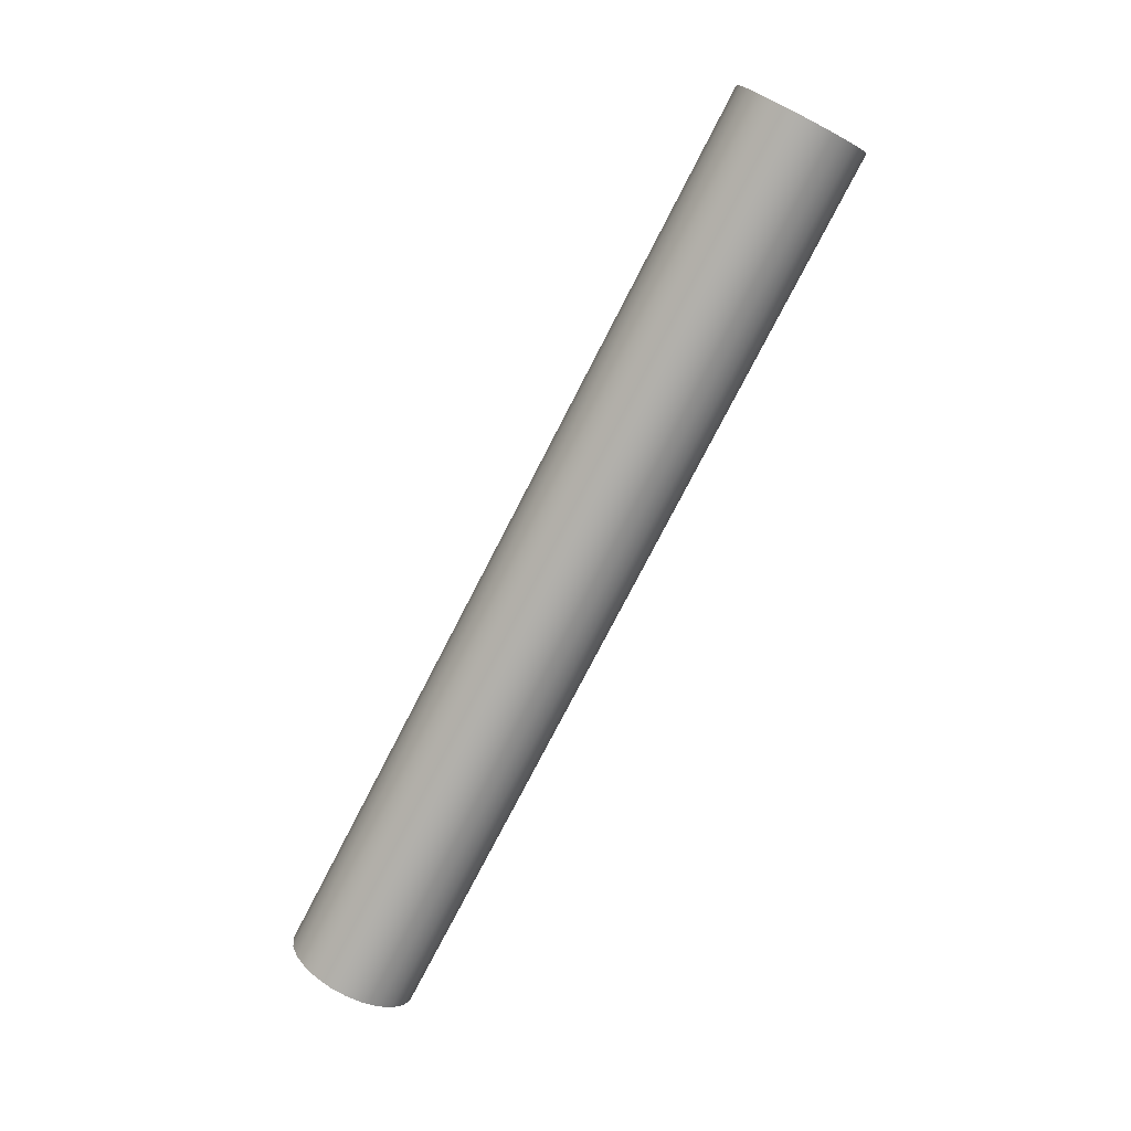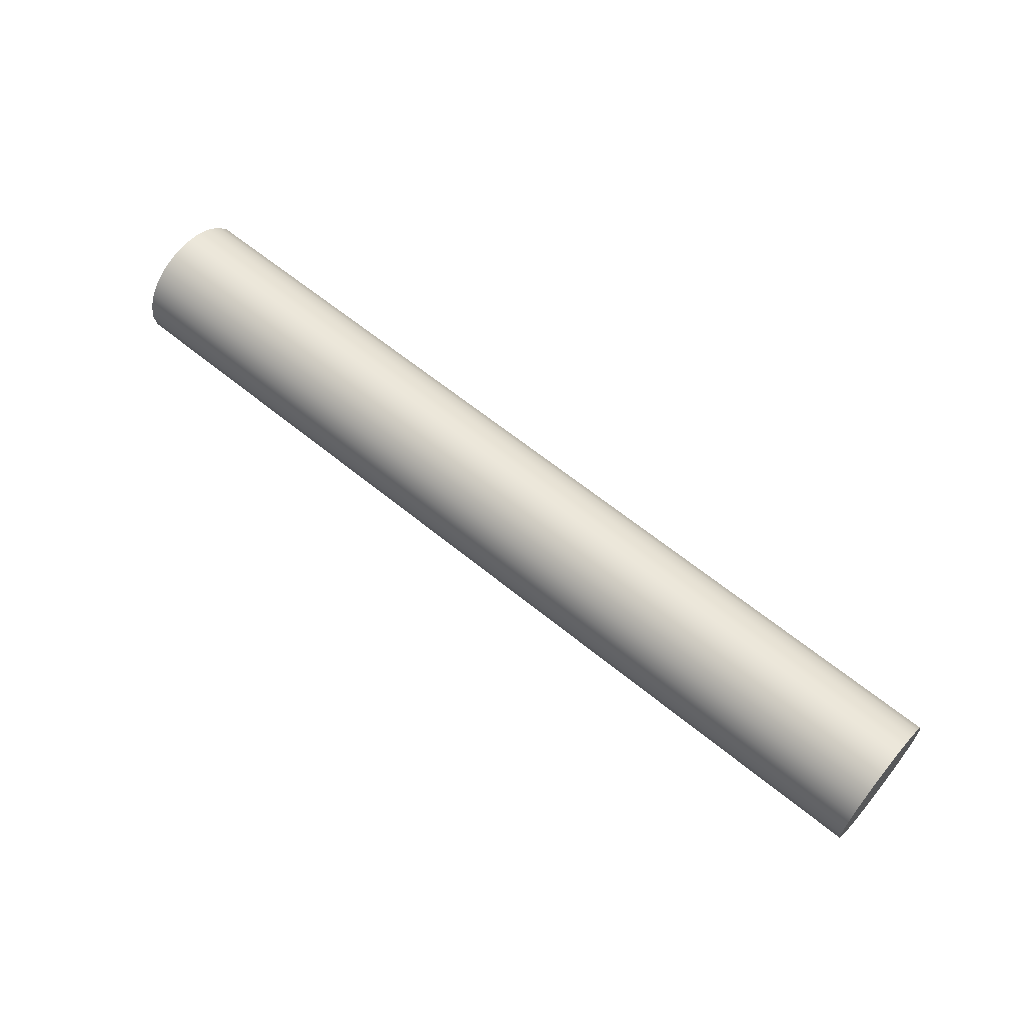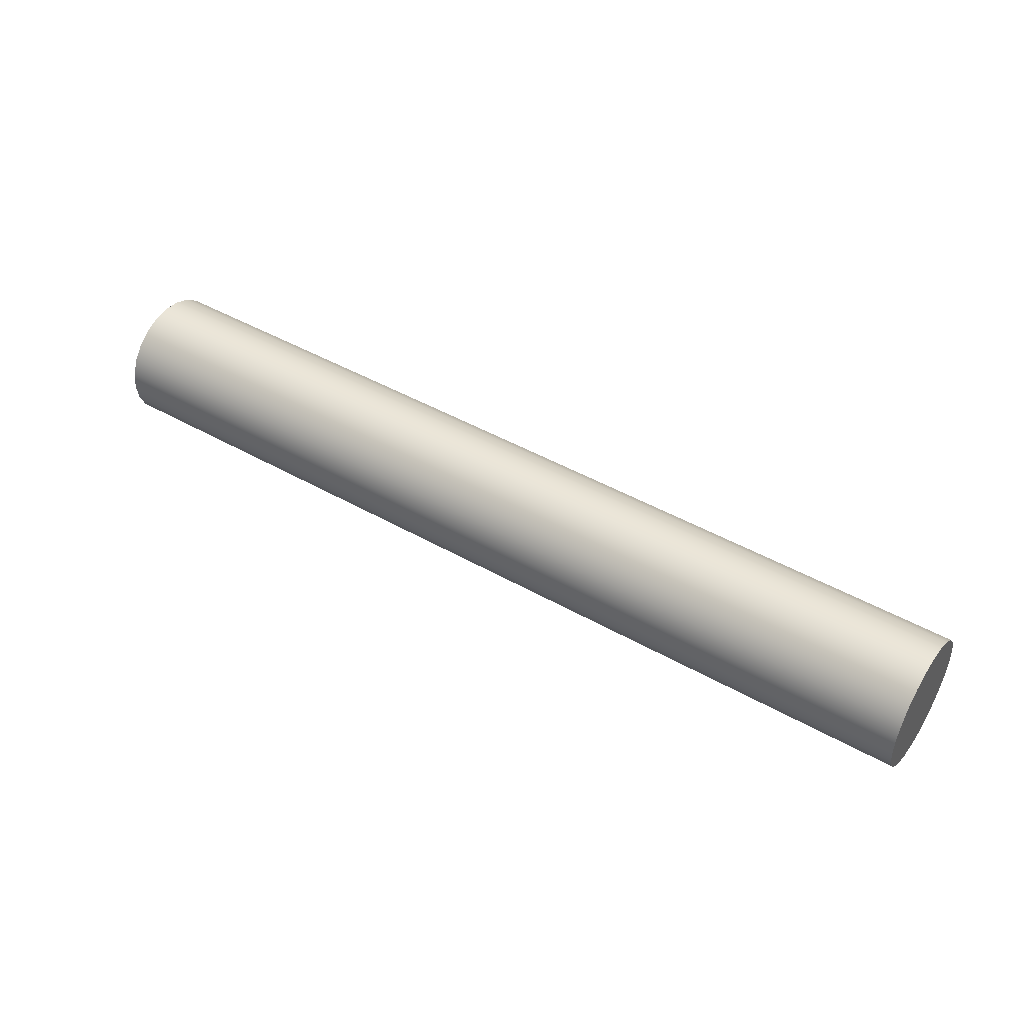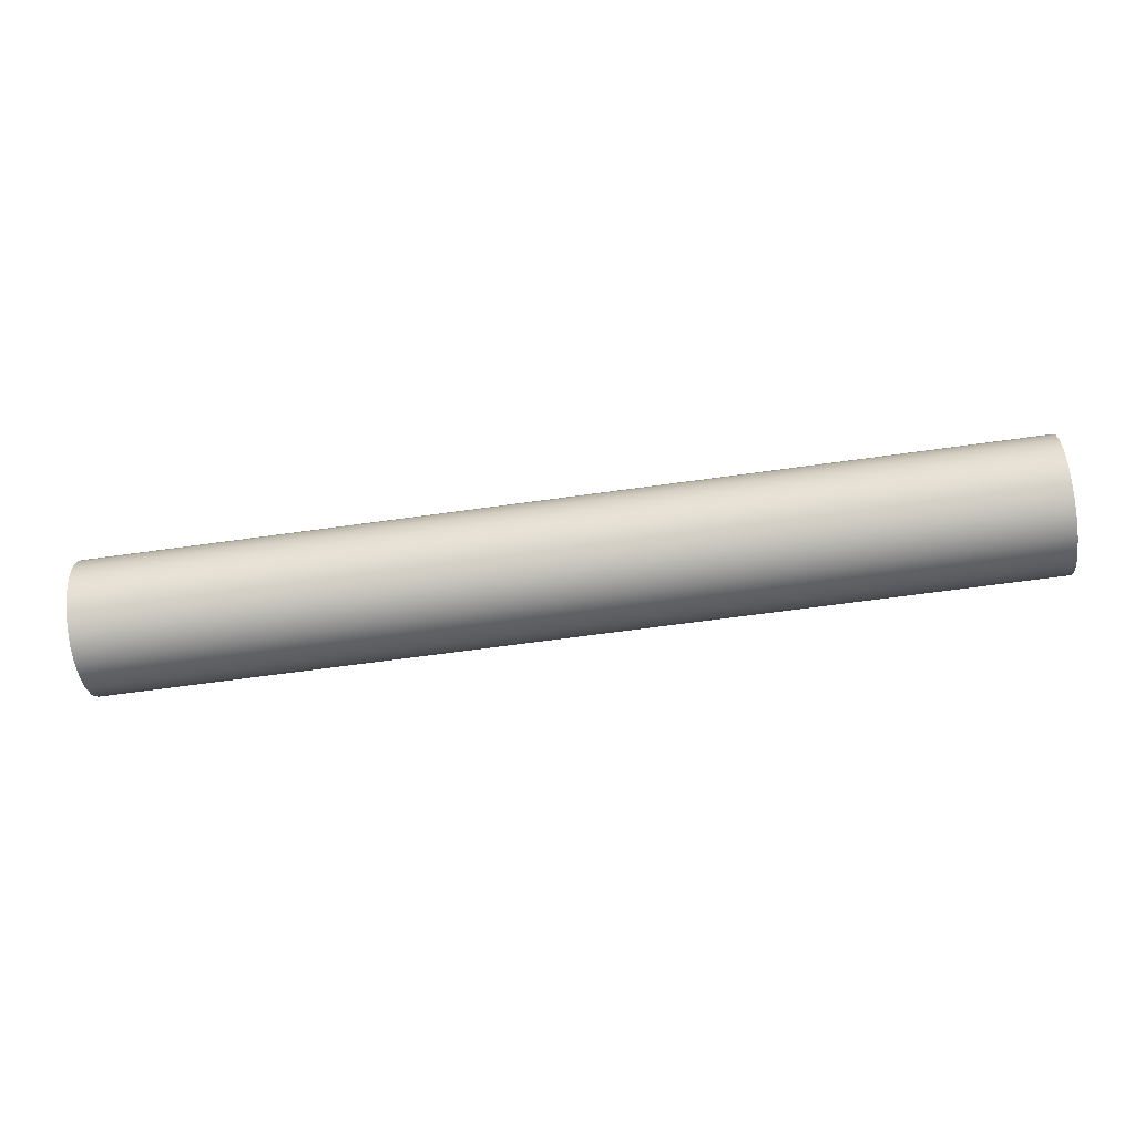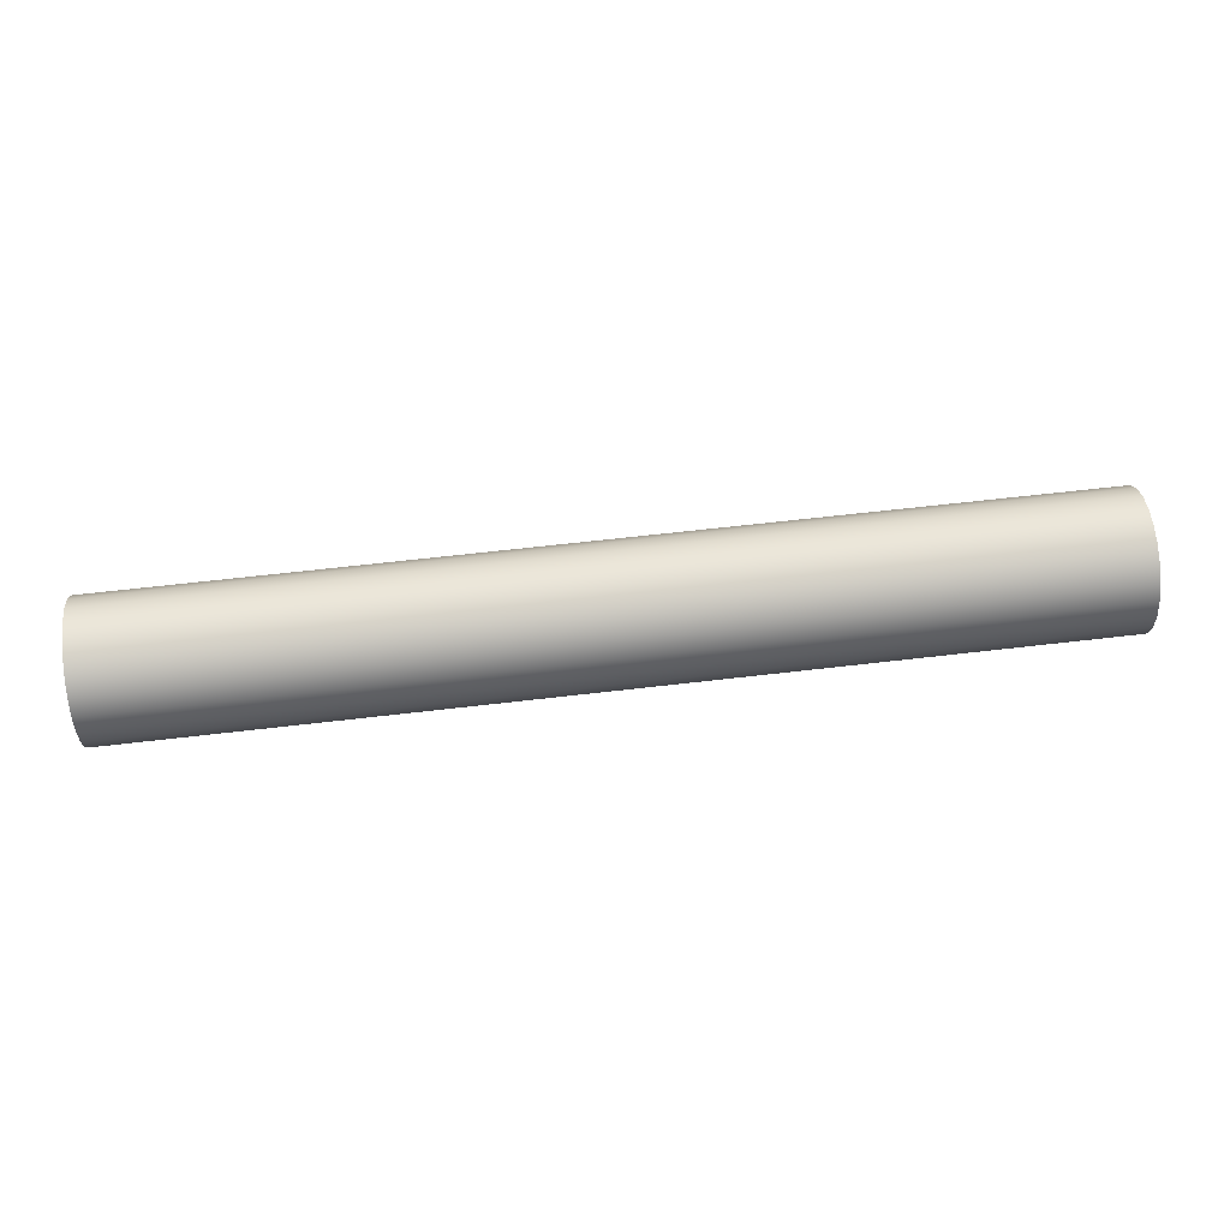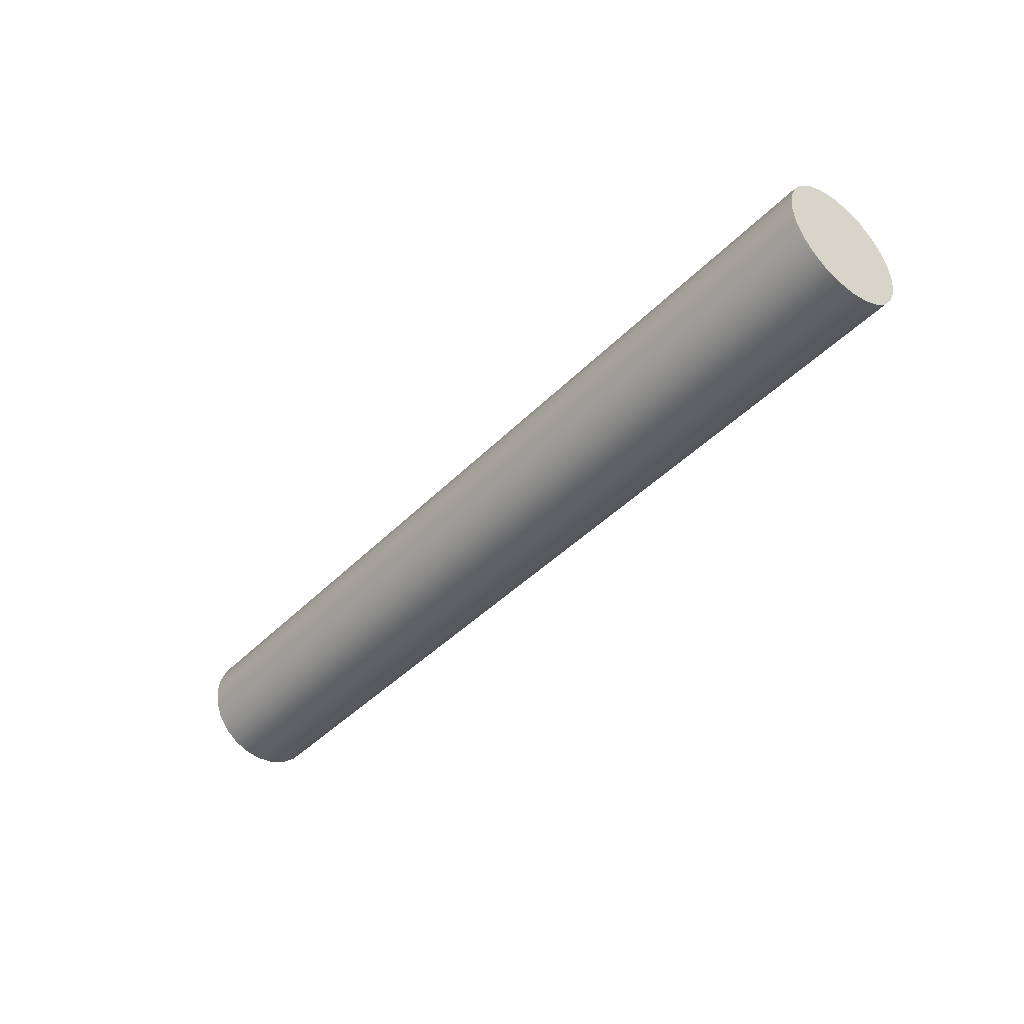
<metadata>
{"format":"obj","ext":"obj","renderer":"f3d","projection":"perspective","resolution":1024,"background":"white","views":[{"elev":-76.2,"azim":62.8,"up":"+Y"},{"elev":62.4,"azim":39.7,"up":"+Z"},{"elev":45.6,"azim":33.2,"up":"+Z"},{"elev":-62.1,"azim":-171.8,"up":"+Y"},{"elev":64.3,"azim":-6.7,"up":"+Z"},{"elev":-42.3,"azim":50.2,"up":"+Y"}]}
</metadata>
<code>
o group_79/ID1295#ID1295
v -0.4238 -0.1841 0.2496
v -0.3817 -0.1838 0.2488
v -0.4238 -0.1838 0.2488
v -0.3817 -0.1841 0.2496
v -0.3817 -0.1896 0.2473
v -0.3817 -0.1896 0.2488
v -0.3817 -0.1897 0.248
v -0.3817 -0.1893 0.2465
v -0.3817 -0.1893 0.2496
v -0.3817 -0.1889 0.2459
v -0.3817 -0.1889 0.2502
v -0.3817 -0.1882 0.2454
v -0.3817 -0.1882 0.2507
v -0.3817 -0.1875 0.2451
v -0.3817 -0.1875 0.251
v -0.3817 -0.1867 0.245
v -0.3817 -0.1867 0.2511
v -0.3817 -0.186 0.2451
v -0.3817 -0.186 0.251
v -0.3817 -0.1852 0.2454
v -0.3817 -0.1852 0.2507
v -0.3817 -0.1846 0.2459
v -0.3817 -0.1846 0.2502
v -0.3817 -0.1841 0.2465
v -0.3817 -0.1841 0.2496
v -0.3817 -0.1838 0.2473
v -0.3817 -0.1838 0.2488
v -0.3817 -0.1837 0.248
v -0.3817 -0.1837 0.248
v -0.4238 -0.1837 0.248
v -0.4238 -0.1896 0.2488
v -0.4238 -0.1896 0.2473
v -0.4238 -0.1897 0.248
v -0.4238 -0.1893 0.2496
v -0.4238 -0.1893 0.2465
v -0.4238 -0.1889 0.2502
v -0.4238 -0.1889 0.2459
v -0.4238 -0.1882 0.2507
v -0.4238 -0.1882 0.2454
v -0.4238 -0.1875 0.251
v -0.4238 -0.1875 0.2451
v -0.4238 -0.1867 0.2511
v -0.4238 -0.1867 0.245
v -0.4238 -0.186 0.251
v -0.4238 -0.186 0.2451
v -0.4238 -0.1852 0.2507
v -0.4238 -0.1852 0.2454
v -0.4238 -0.1846 0.2502
v -0.4238 -0.1846 0.2459
v -0.4238 -0.1841 0.2496
v -0.4238 -0.1841 0.2465
v -0.4238 -0.1838 0.2488
v -0.4238 -0.1838 0.2473
v -0.4238 -0.1837 0.248
v -0.4238 -0.1846 0.2502
v -0.3817 -0.1846 0.2502
v -0.3817 -0.1852 0.2507
v -0.4238 -0.1852 0.2507
v -0.3817 -0.186 0.251
v -0.4238 -0.186 0.251
v -0.3817 -0.1867 0.2511
v -0.4238 -0.1867 0.2511
v -0.3817 -0.1875 0.251
v -0.4238 -0.1875 0.251
v -0.3817 -0.1882 0.2507
v -0.4238 -0.1882 0.2507
v -0.3817 -0.1889 0.2502
v -0.4238 -0.1889 0.2502
v -0.4238 -0.1893 0.2496
v -0.3817 -0.1893 0.2496
v -0.4238 -0.1896 0.2488
v -0.3817 -0.1896 0.2488
v -0.4238 -0.1897 0.248
v -0.3817 -0.1897 0.248
v -0.4238 -0.1896 0.2473
v -0.3817 -0.1896 0.2473
v -0.4238 -0.1893 0.2465
v -0.3817 -0.1893 0.2465
v -0.4238 -0.1889 0.2459
v -0.3817 -0.1889 0.2459
v -0.3817 -0.1882 0.2454
v -0.4238 -0.1882 0.2454
v -0.3817 -0.1875 0.2451
v -0.4238 -0.1875 0.2451
v -0.3817 -0.1867 0.245
v -0.4238 -0.1867 0.245
v -0.3817 -0.186 0.2451
v -0.4238 -0.186 0.2451
v -0.3817 -0.1852 0.2454
v -0.4238 -0.1852 0.2454
v -0.3817 -0.1846 0.2459
v -0.4238 -0.1846 0.2459
v -0.4238 -0.1841 0.2465
v -0.3817 -0.1841 0.2465
v -0.4238 -0.1838 0.2473
v -0.3817 -0.1838 0.2473
f 1 2 3
f 2 1 4
f 5 6 7
f 6 5 8
f 6 8 9
f 9 8 10
f 9 10 11
f 11 10 12
f 11 12 13
f 13 12 14
f 13 14 15
f 15 14 16
f 15 16 17
f 17 16 18
f 17 18 19
f 19 18 20
f 19 20 21
f 21 20 22
f 21 22 23
f 23 22 24
f 23 24 25
f 25 24 26
f 25 26 27
f 27 26 28
f 3 29 30
f 29 3 2
f 31 32 33
f 32 31 34
f 32 34 35
f 35 34 36
f 35 36 37
f 37 36 38
f 37 38 39
f 39 38 40
f 39 40 41
f 41 40 42
f 41 42 43
f 43 42 44
f 43 44 45
f 45 44 46
f 45 46 47
f 47 46 48
f 47 48 49
f 49 48 50
f 49 50 51
f 51 50 52
f 51 52 53
f 53 52 54
f 55 4 1
f 4 55 56
f 57 55 58
f 55 57 56
f 59 58 60
f 58 59 57
f 61 60 62
f 60 61 59
f 63 62 64
f 62 63 61
f 65 64 66
f 64 65 63
f 67 66 68
f 66 67 65
f 67 69 70
f 69 67 68
f 70 71 72
f 71 70 69
f 72 73 74
f 73 72 71
f 74 75 76
f 75 74 73
f 76 77 78
f 77 76 75
f 78 79 80
f 79 78 77
f 81 79 82
f 79 81 80
f 83 82 84
f 82 83 81
f 85 84 86
f 84 85 83
f 87 86 88
f 86 87 85
f 89 88 90
f 88 89 87
f 91 90 92
f 90 91 89
f 93 91 92
f 91 93 94
f 95 94 93
f 94 95 96
f 30 96 95
f 96 30 29

</code>
